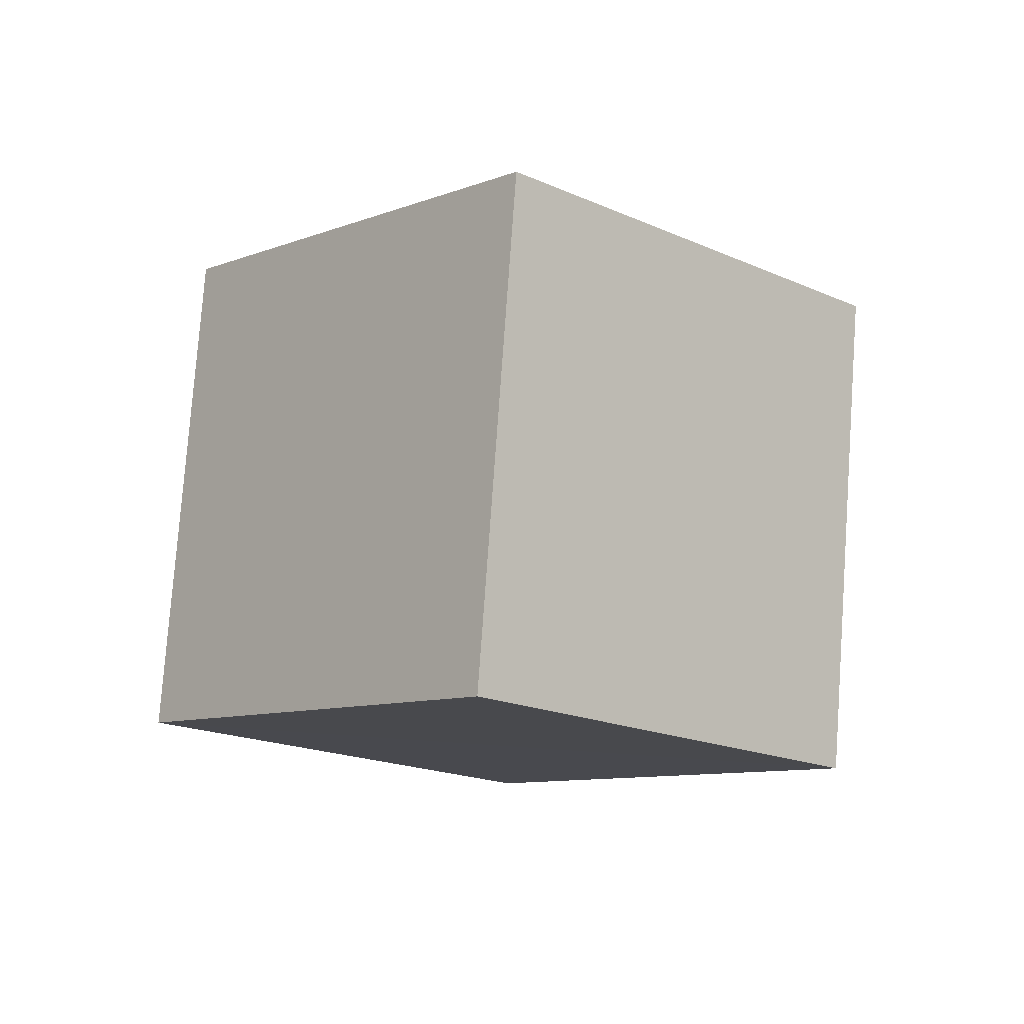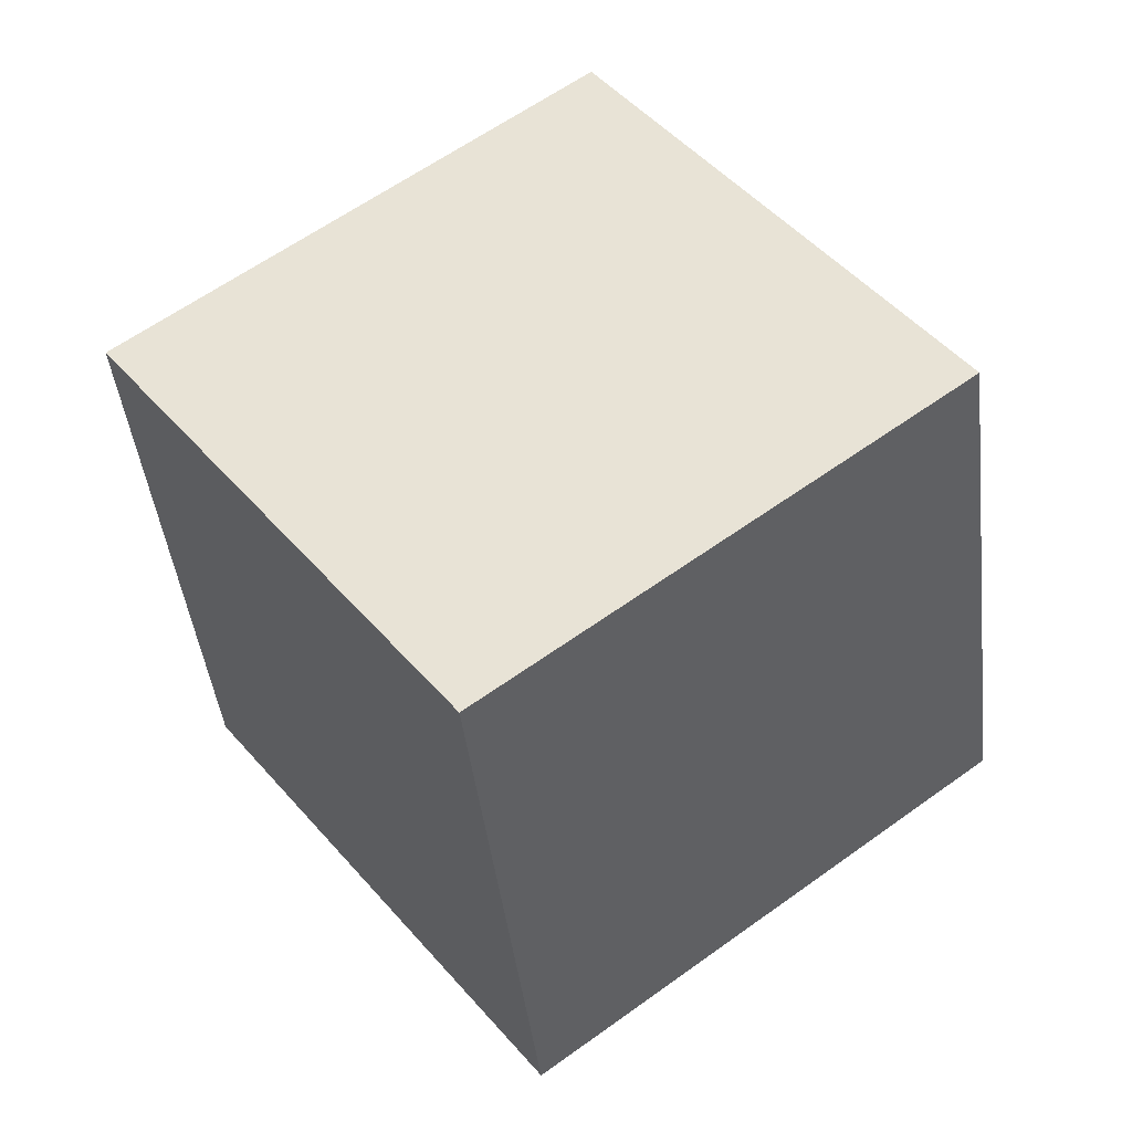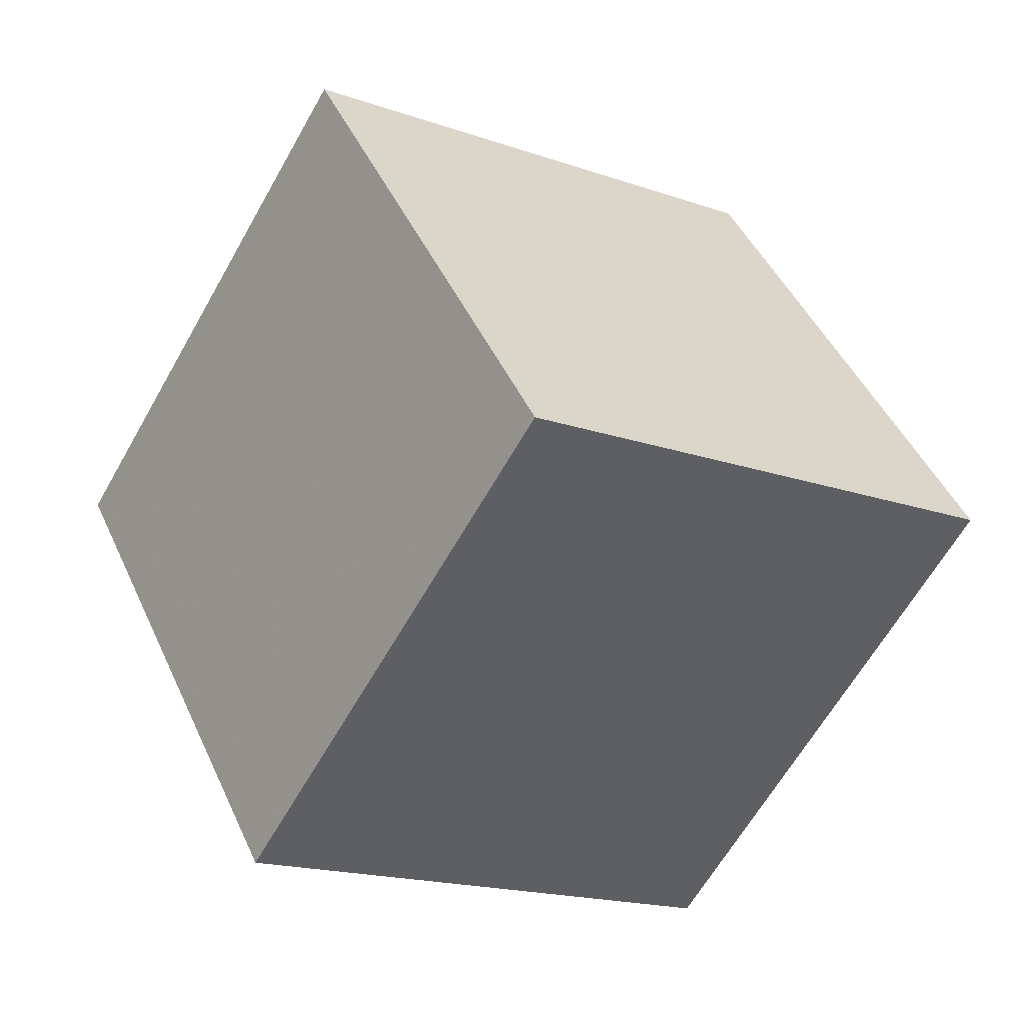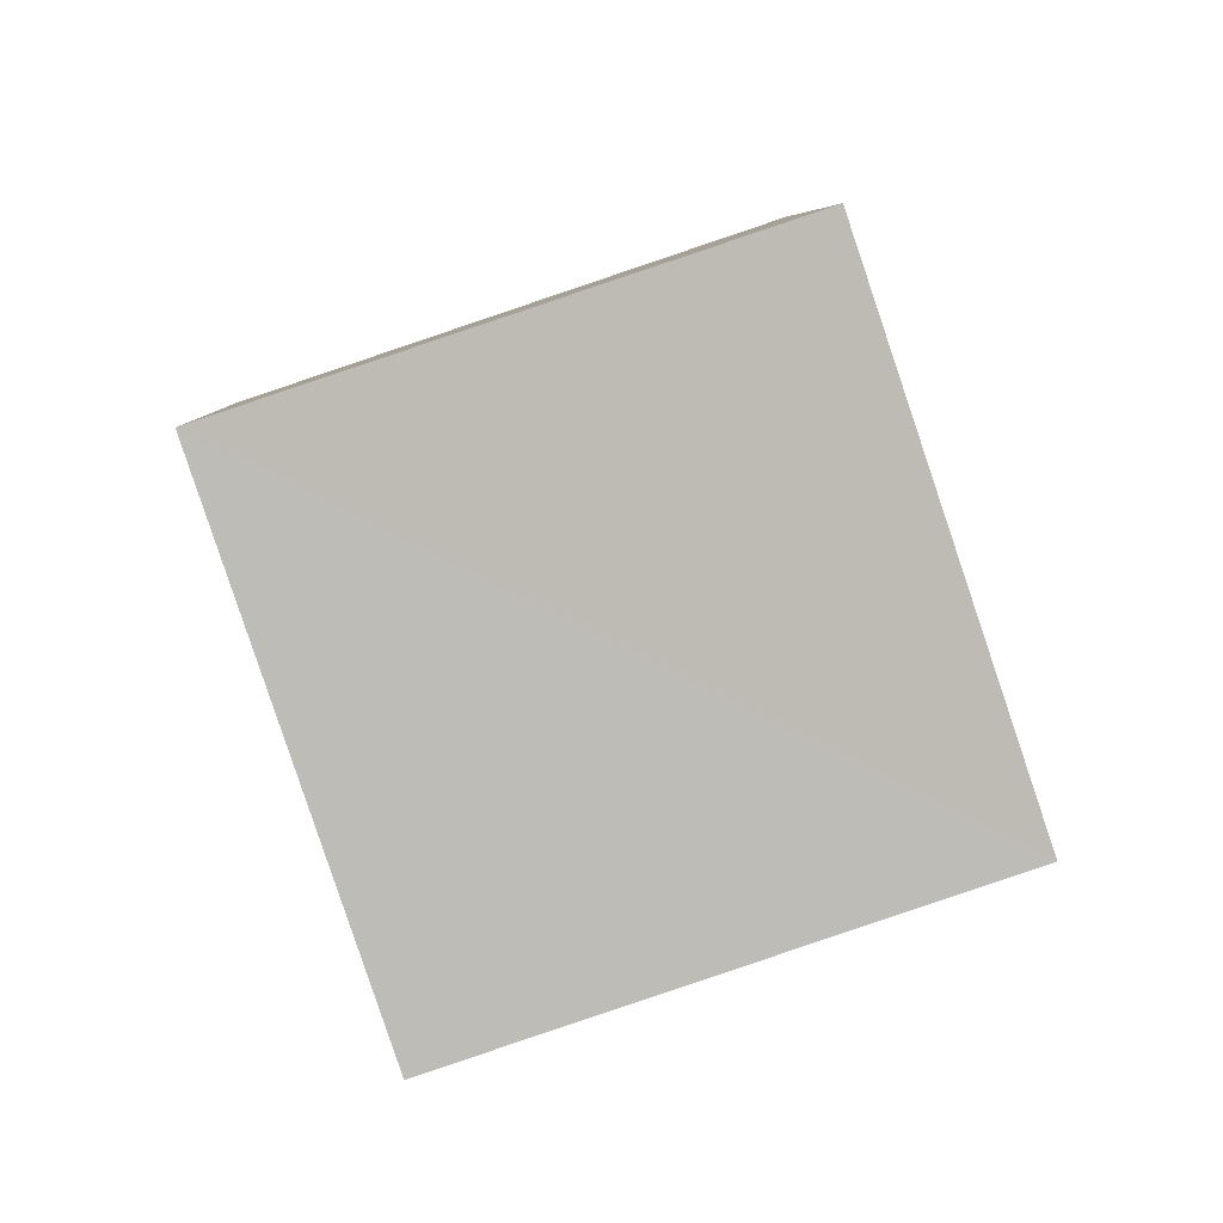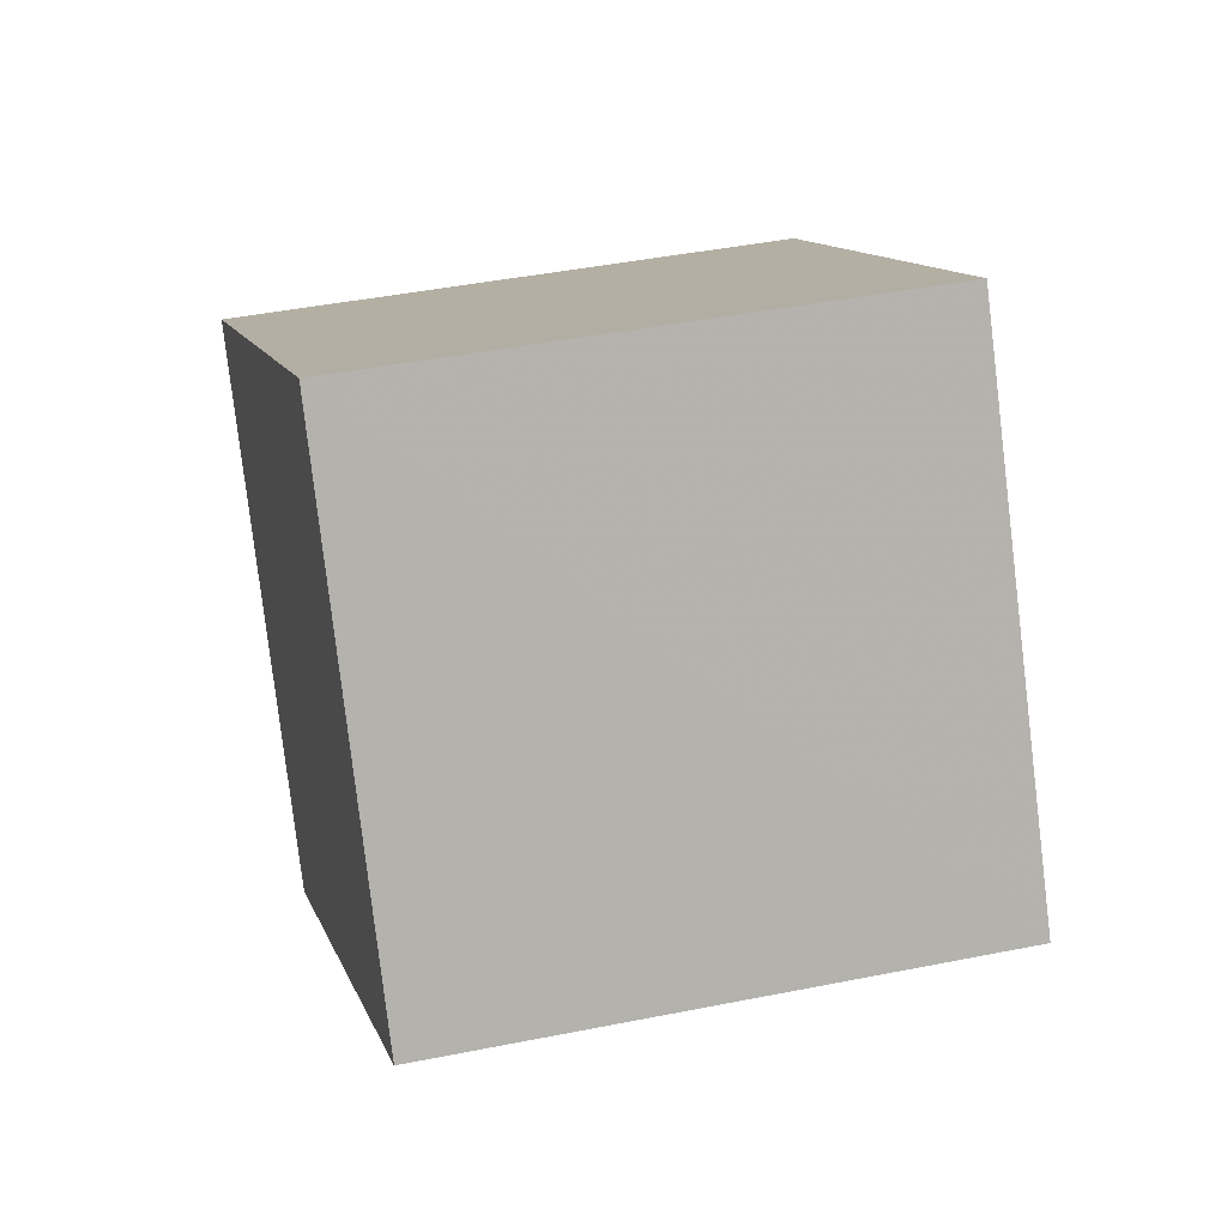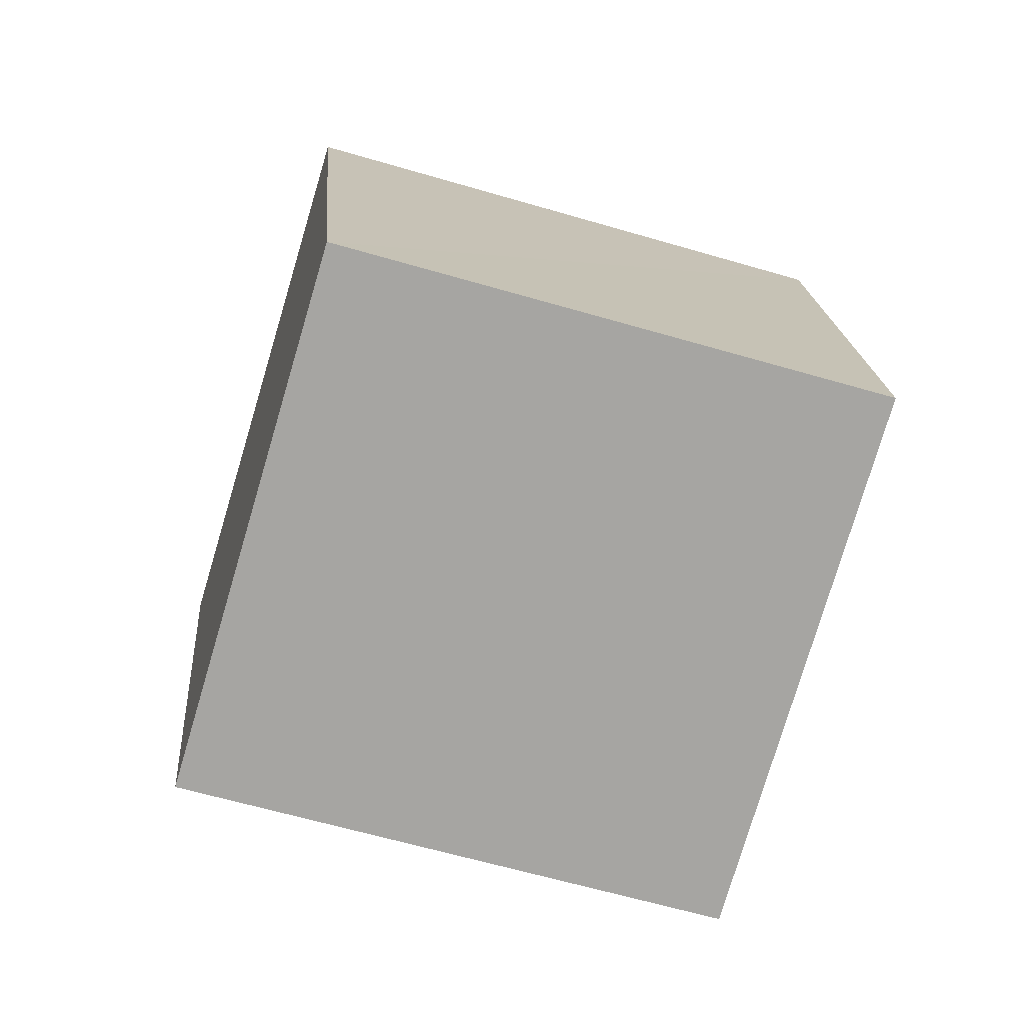
<metadata>
{"format":"obj","ext":"obj","renderer":"f3d","projection":"perspective","resolution":1024,"background":"white","views":[{"elev":-78.9,"azim":-5.6,"up":"+Z"},{"elev":26.3,"azim":-166.5,"up":"+Y"},{"elev":-39.4,"azim":-73.8,"up":"+Y"},{"elev":-8.6,"azim":-130.0,"up":"+Y"},{"elev":-60.0,"azim":-36.1,"up":"+Y"},{"elev":-1.8,"azim":132.8,"up":"+Y"}]}
</metadata>
<code>
v  2.208  1.916  1.324
v  2.19  0.9988  1.724
v  1.539  1.314  2.417
v  1.555  2.231  2.015
v  1.448  1.668  0.7215
v  1.429  0.7516  1.122
v  0.7786  1.066  1.815
v  0.796  1.981  1.413
f 3 1 2
f 5 7 6
f 1 3 4
f 1 6 2
f 7 5 8
f 2 7 3
f 6 1 5
f 3 8 4
f 7 2 6
f 1 8 5
f 8 3 7
f 8 1 4

</code>
